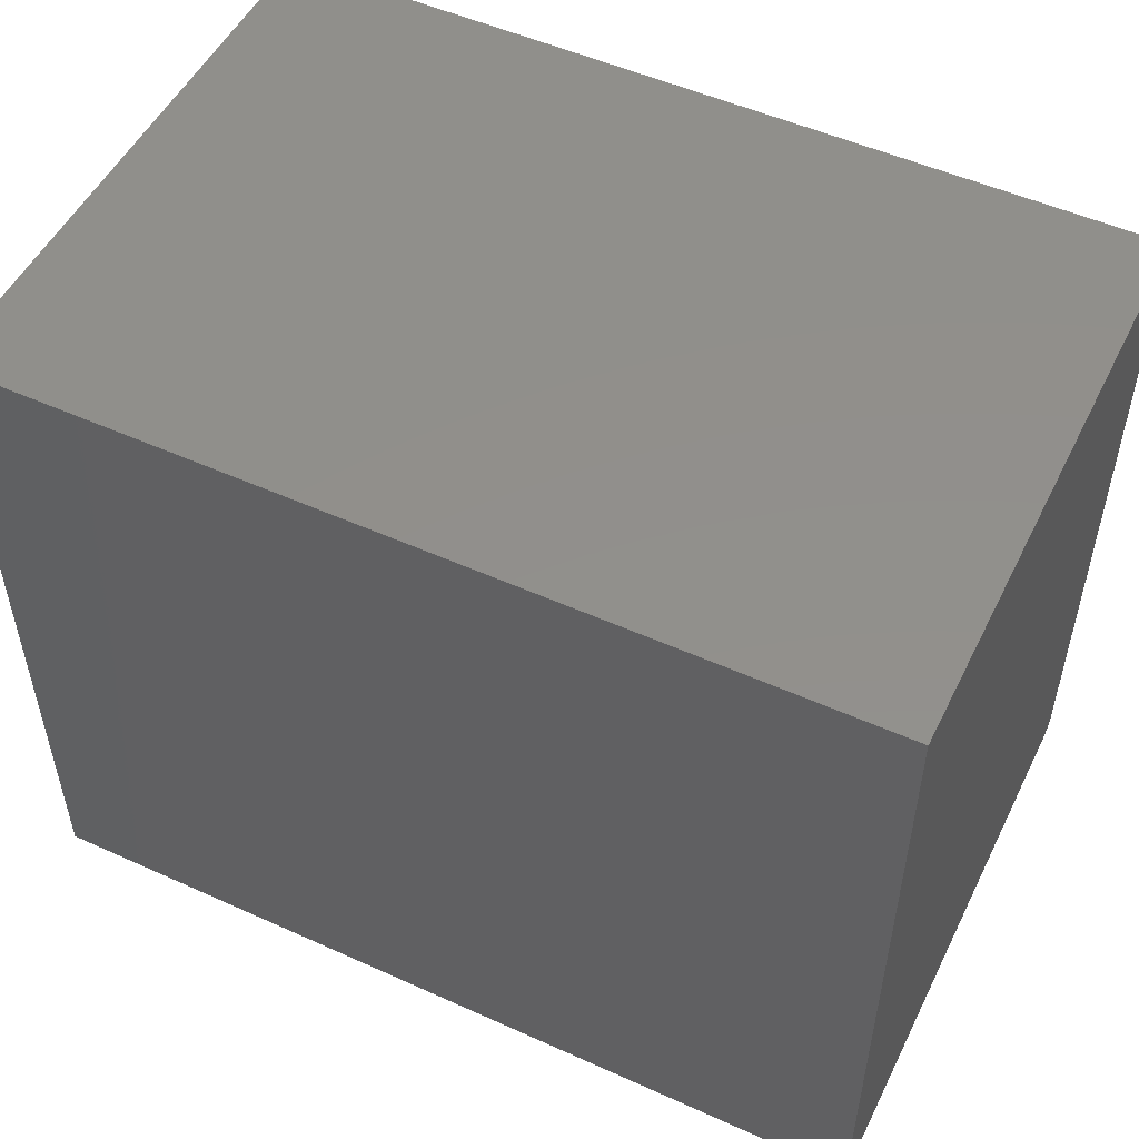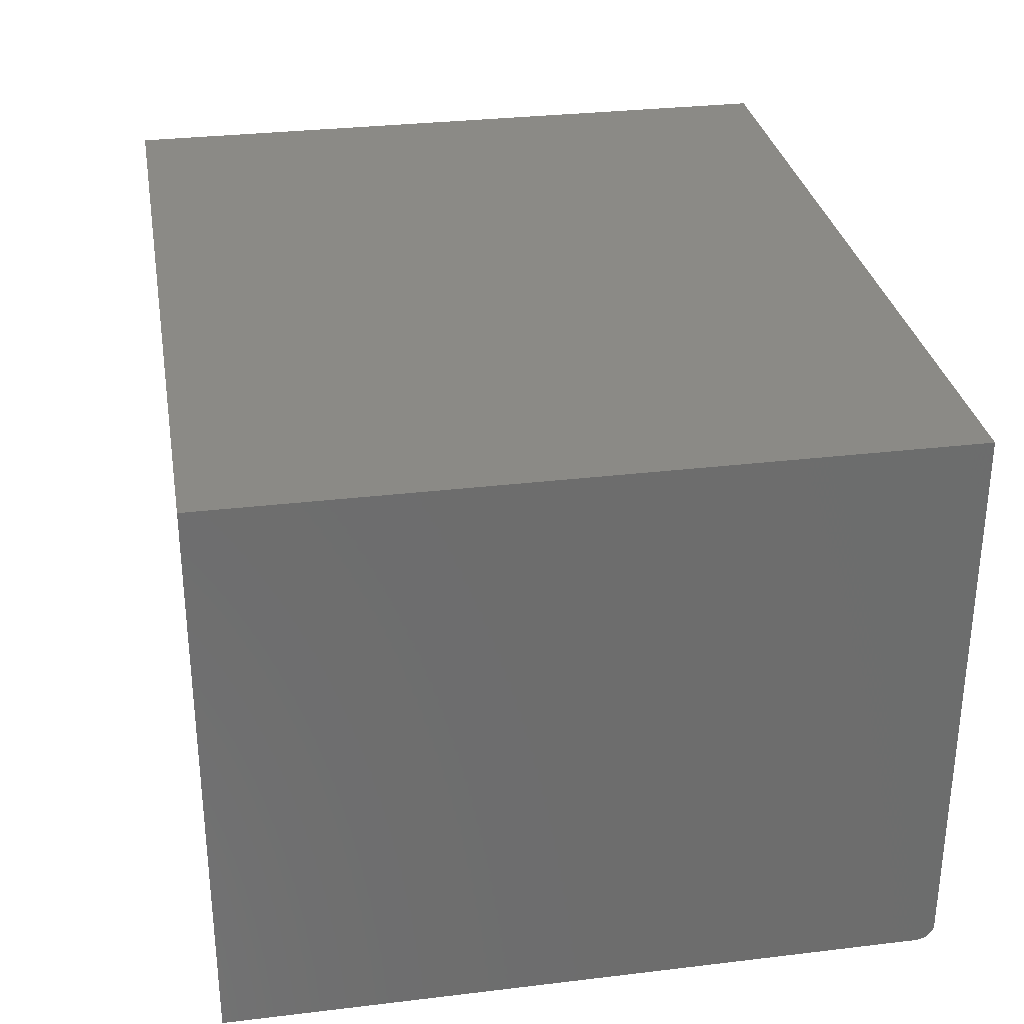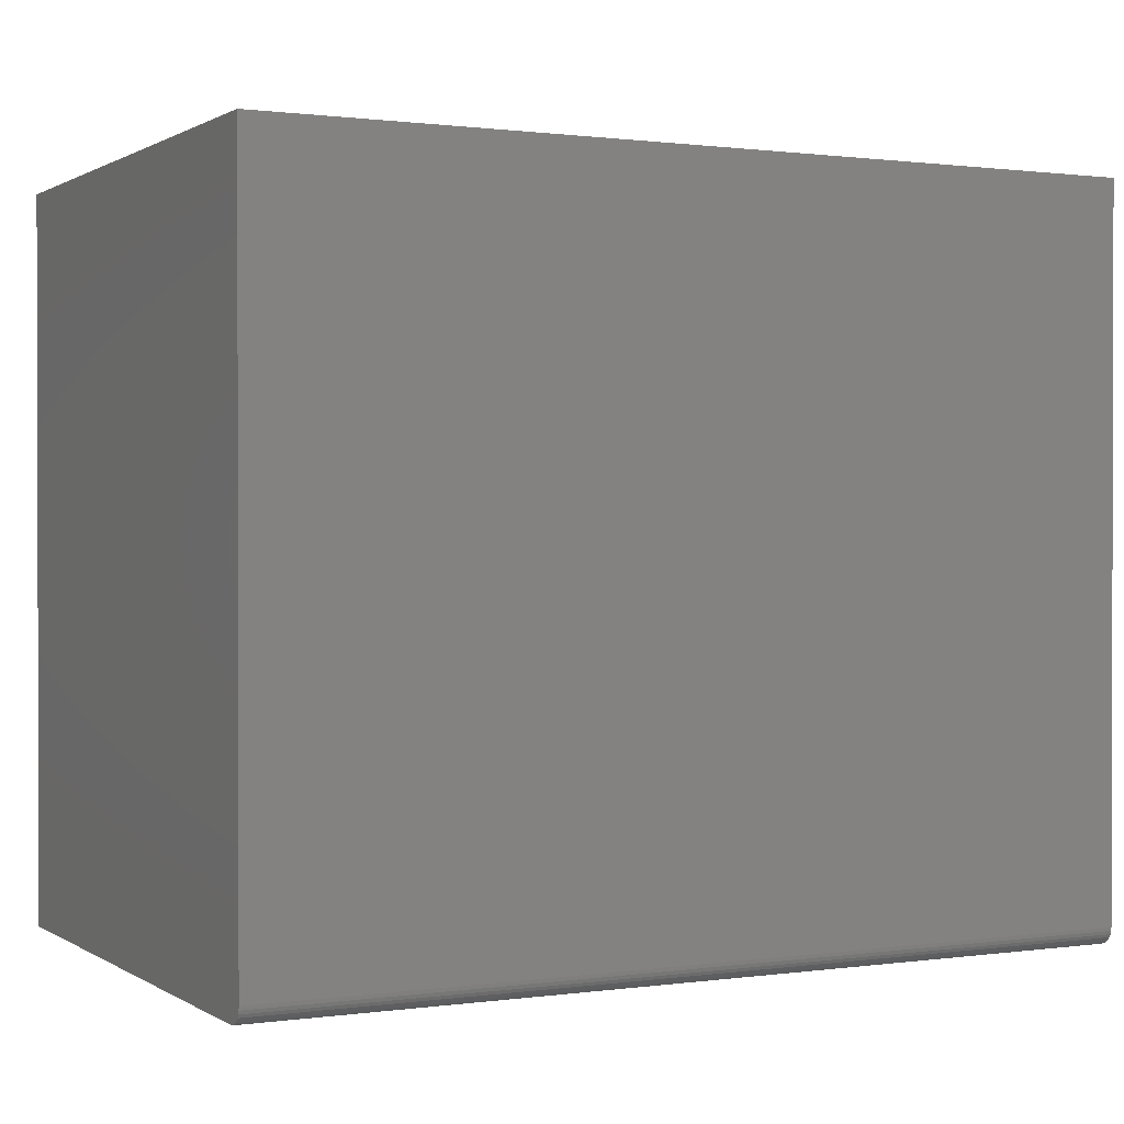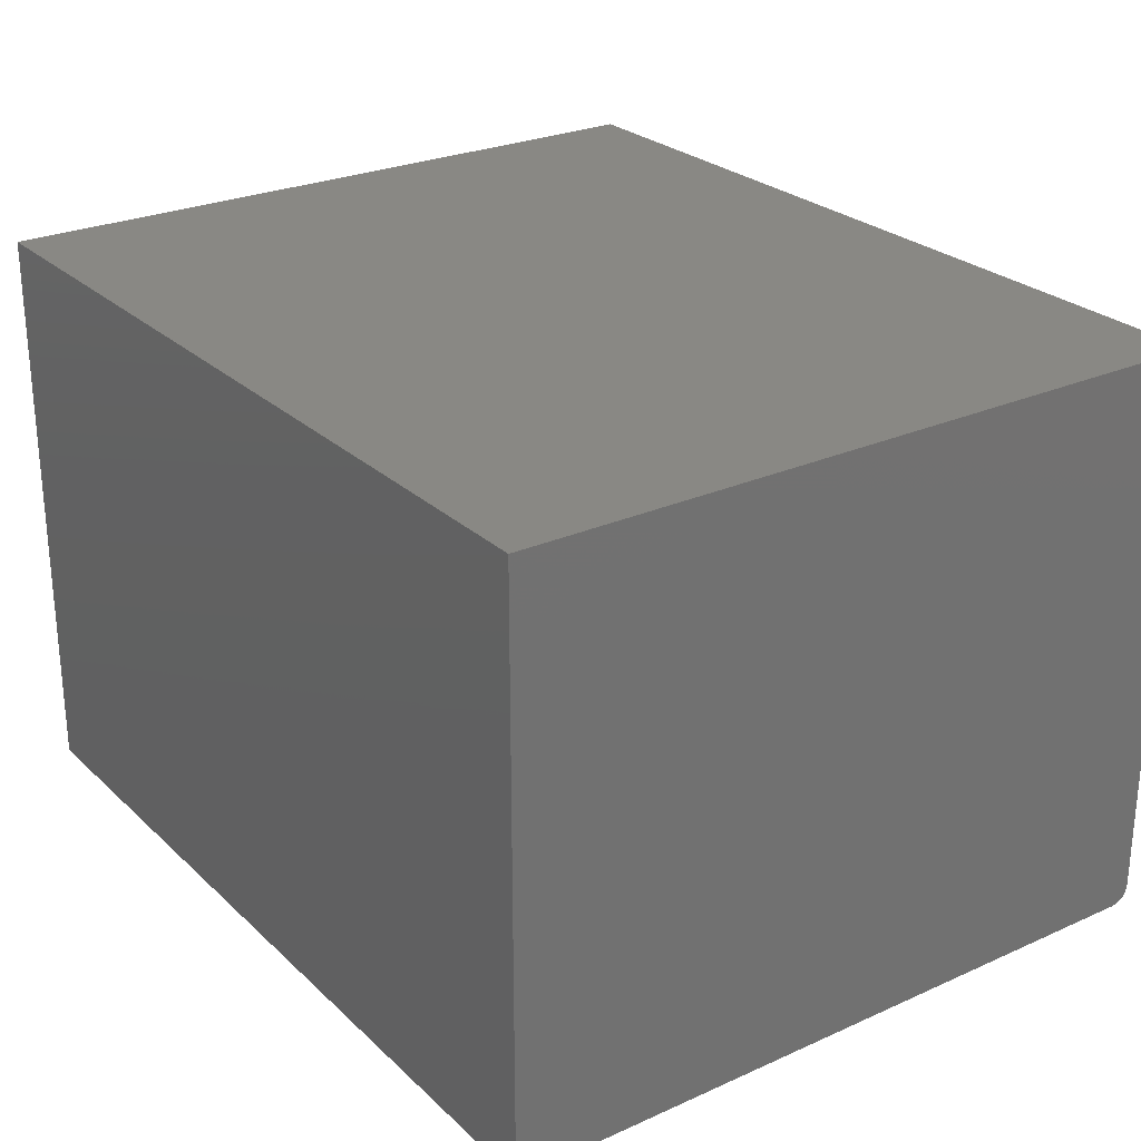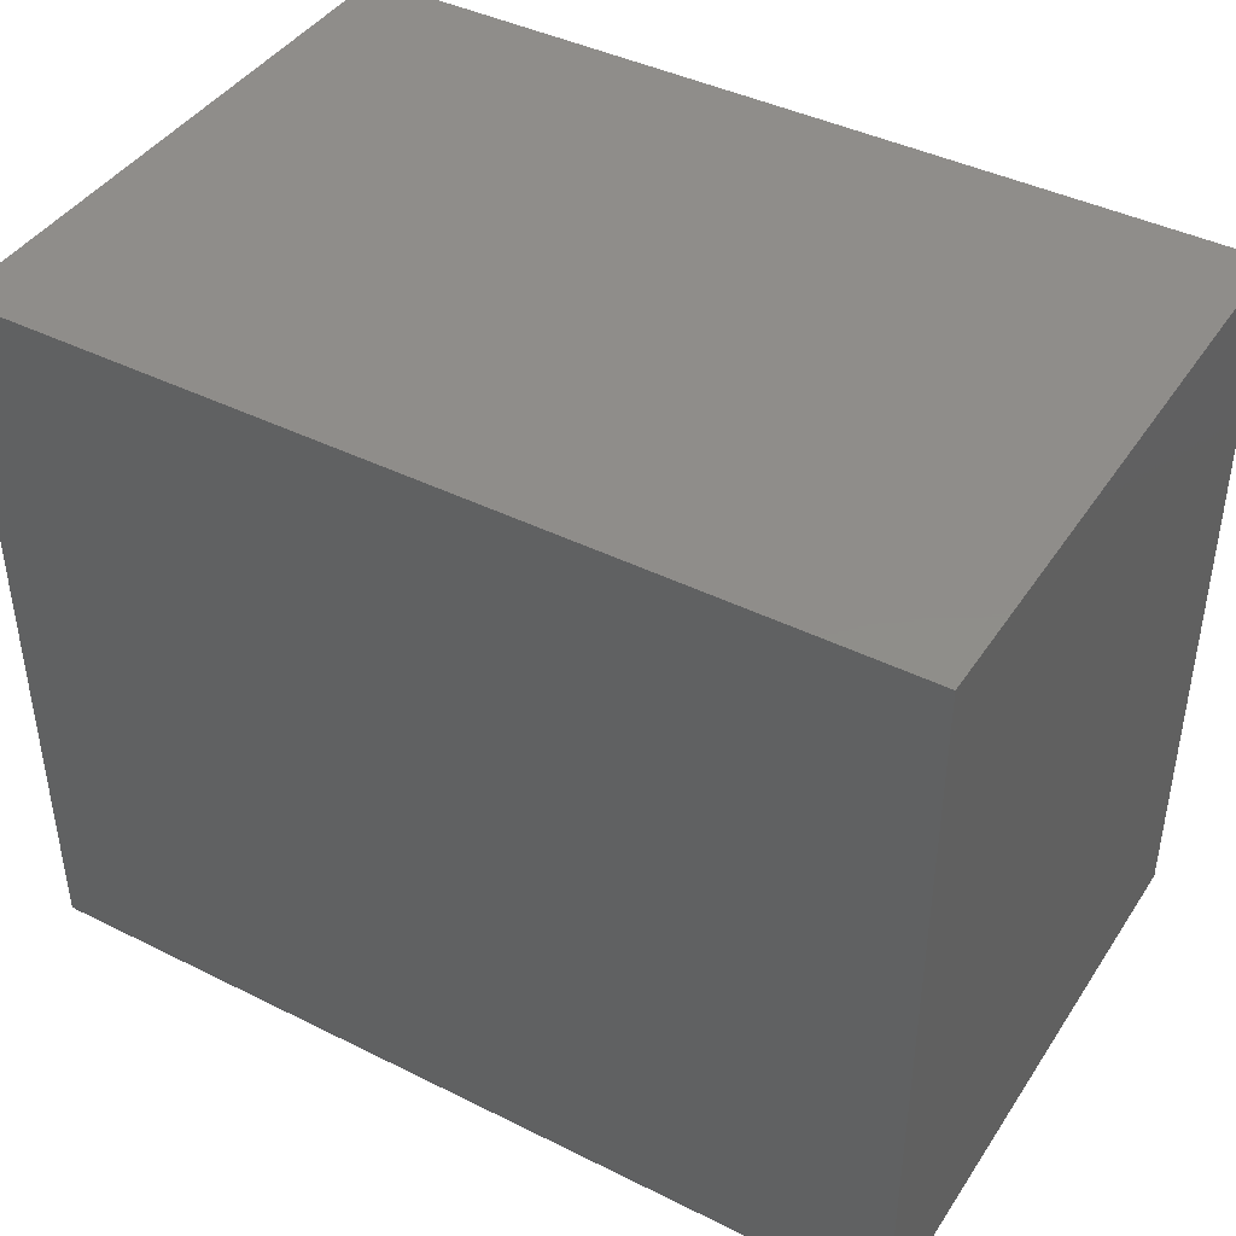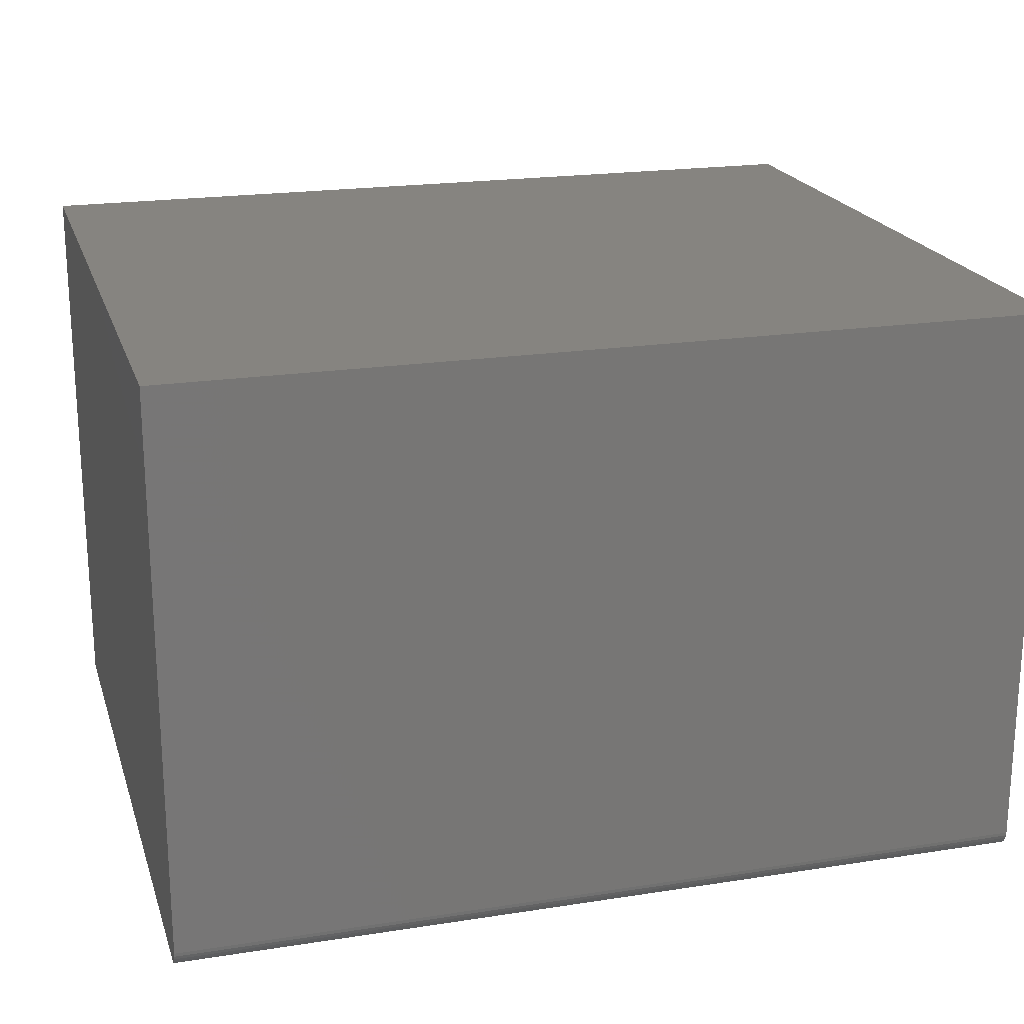
<metadata>
{"format":"stl","ext":"stl","renderer":"f3d","projection":"perspective","resolution":1024,"background":"white","views":[{"elev":51.7,"azim":-154.0,"up":"+Z"},{"elev":30.7,"azim":80.2,"up":"+Y"},{"elev":0.8,"azim":-27.1,"up":"+Z"},{"elev":26.1,"azim":54.8,"up":"+Y"},{"elev":42.2,"azim":30.8,"up":"+Z"},{"elev":20.5,"azim":164.2,"up":"+Y"}]}
</metadata>
<code>
# stl→obj: 24 verts, 44 faces
v 0.75 0.2031 -9.568e-19
v 0.75 0.6875 -3.062e-17
v 0.75 0.1887 0.009646
v 0.75 0.6875 0.625
v 0.75 0.1875 0.625
v 0.75 0.1875 0.01562
v 0.75 0.1878 0.01258
v 0.75 0.2001 0.0003002
v 0.75 0.1901 0.006944
v 0.75 0.1921 0.004576
v 0.75 0.1944 0.002633
v 0.75 0.1971 0.001189
v 0 0.1887 0.009646
v 0 0.6875 -3.062e-17
v 0 0.2031 -9.568e-19
v 0 0.6875 0.625
v 0 0.1878 0.01258
v 0 0.1875 0.01562
v 0 0.1875 0.625
v 0 0.2001 0.0003002
v 0 0.1971 0.001189
v 0 0.1944 0.002633
v 0 0.1921 0.004576
v 0 0.1901 0.006944
f 1 2 3
f 4 5 6
f 4 6 7
f 4 7 3
f 4 3 2
f 8 1 3
f 8 3 9
f 8 9 10
f 8 10 11
f 8 11 12
f 13 14 15
f 16 14 13
f 16 13 17
f 16 17 18
f 16 18 19
f 20 21 22
f 20 22 23
f 20 23 24
f 20 24 13
f 20 13 15
f 19 18 5
f 5 18 6
f 15 14 1
f 1 14 2
f 15 1 20
f 20 1 8
f 20 8 21
f 21 8 12
f 21 12 22
f 22 12 11
f 22 11 23
f 23 11 10
f 23 10 24
f 24 10 9
f 24 9 13
f 13 9 3
f 13 3 17
f 17 3 7
f 17 7 18
f 18 7 6
f 16 19 4
f 4 19 5
f 14 16 2
f 2 16 4

</code>
